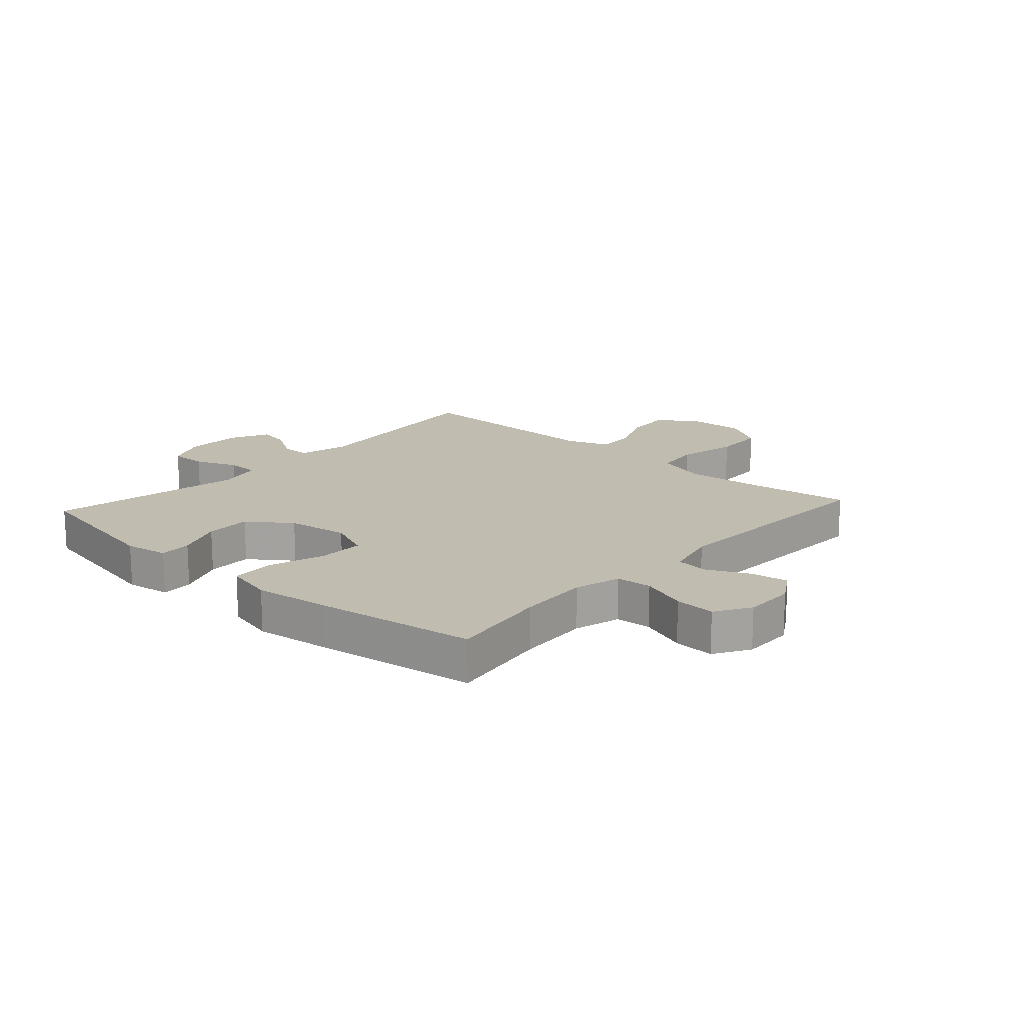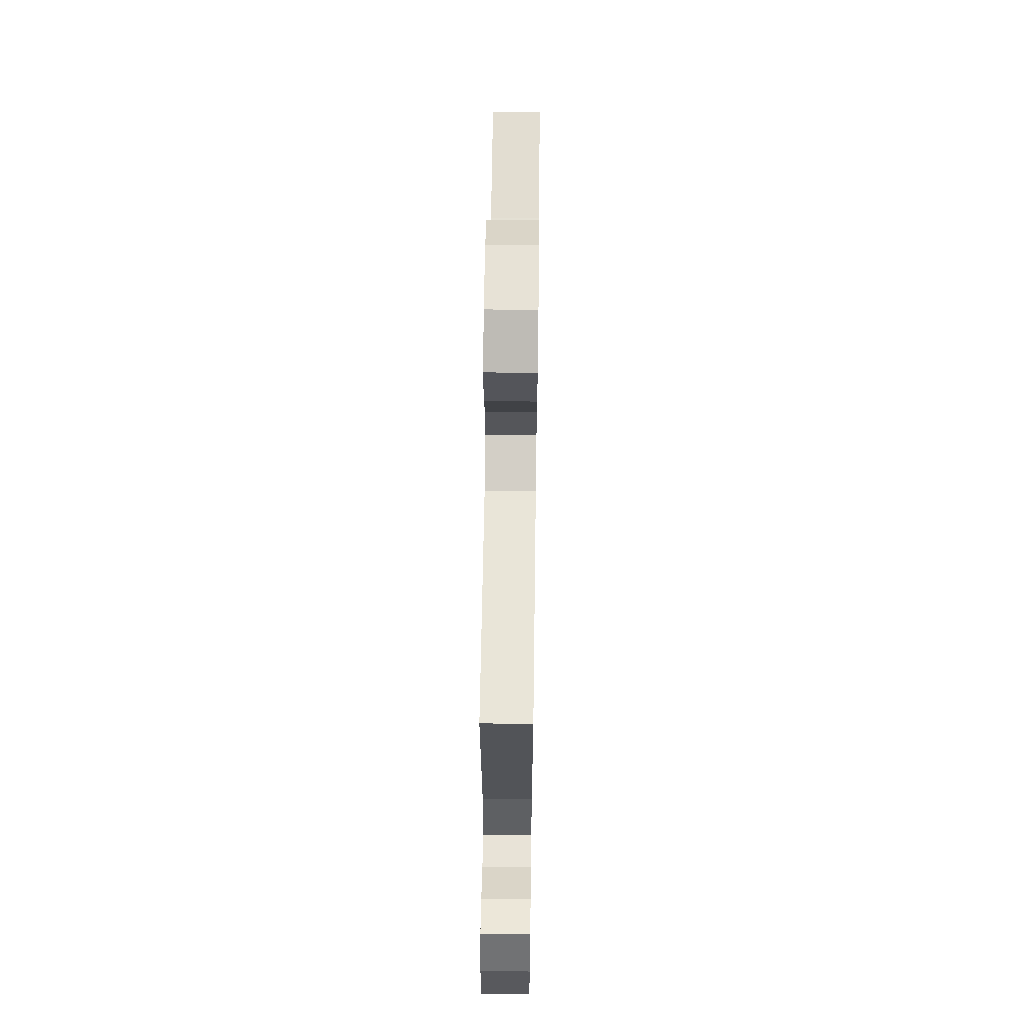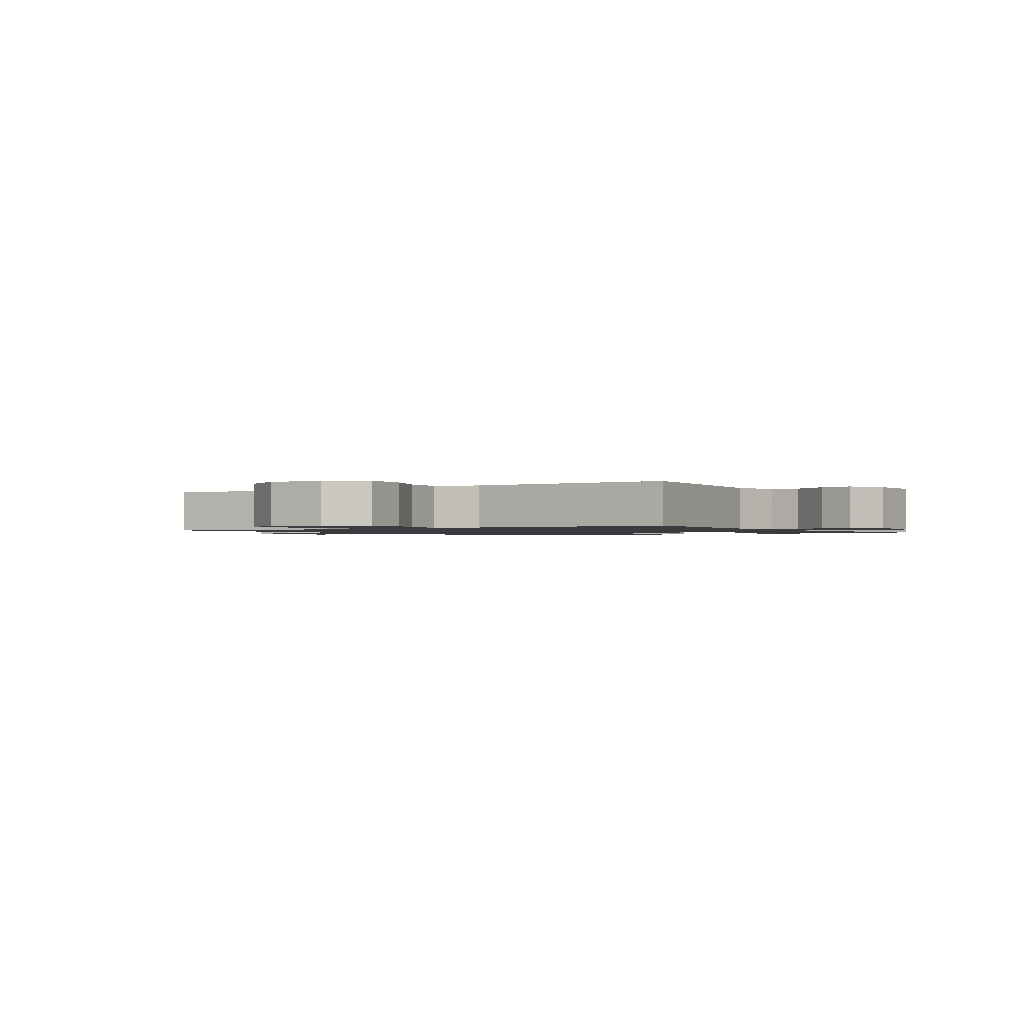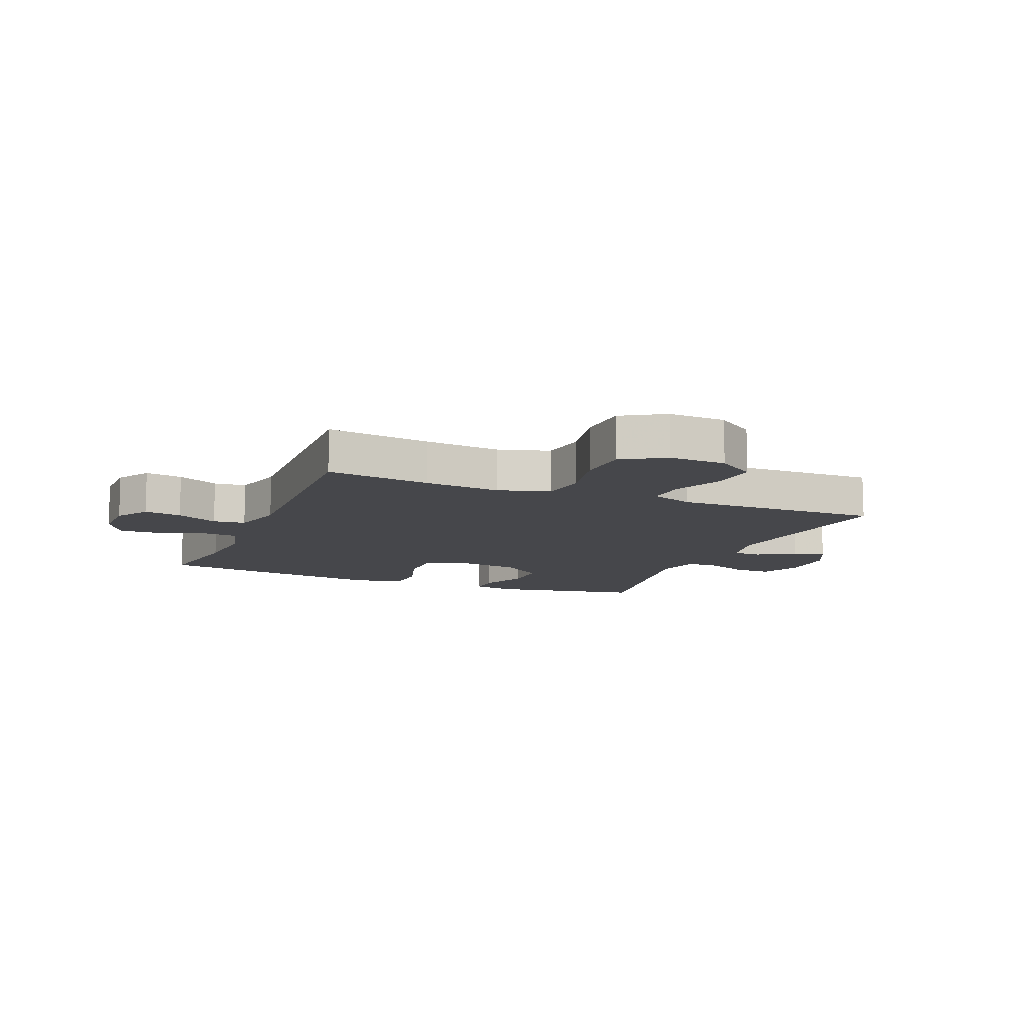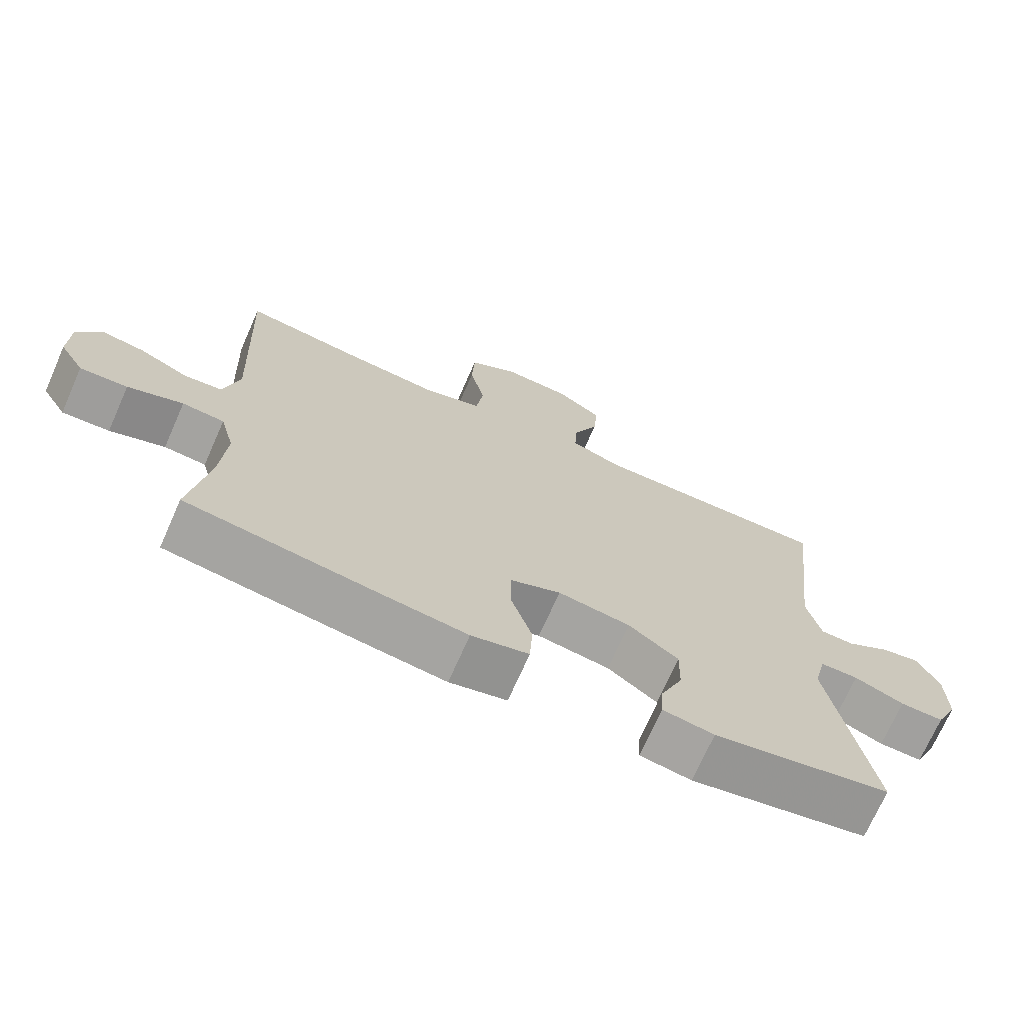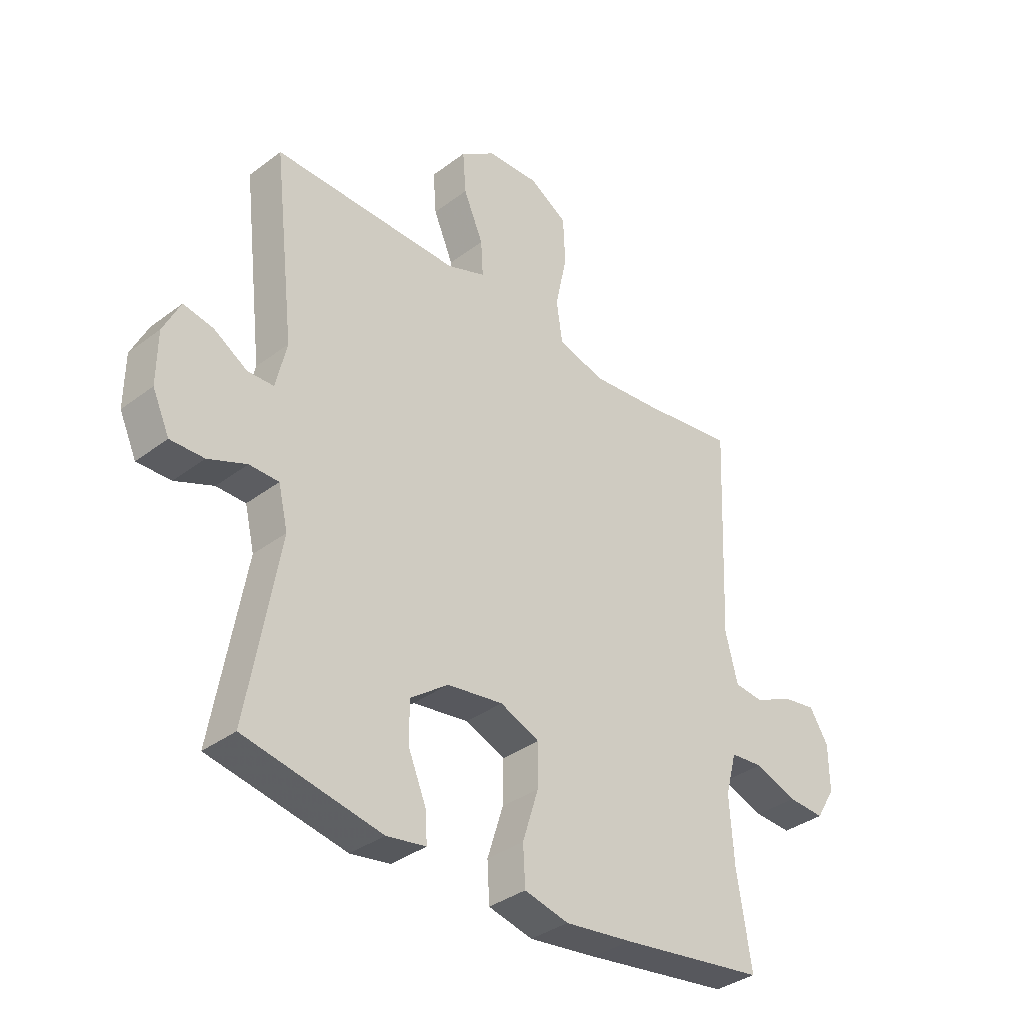
<metadata>
{"format":"obj","ext":"obj","renderer":"f3d","projection":"perspective","resolution":1024,"background":"white","views":[{"elev":16.6,"azim":-137.9,"up":"+Y"},{"elev":60.7,"azim":90.8,"up":"+Z"},{"elev":-1.3,"azim":33.0,"up":"+Y"},{"elev":-10.8,"azim":-22.5,"up":"+Y"},{"elev":-71.6,"azim":-23.9,"up":"+Z"},{"elev":-35.7,"azim":134.8,"up":"+Z"}]}
</metadata>
<code>
v 0.5 0.07 0.5
v 0.46 0.07 0.152
v 0.48 0.07 0.065
v 0.529 0.07 0.064
v 0.592 0.07 0.103
v 0.648 0.07 0.114
v 0.68 0.07 0.049
v 0.681 0.07 -0.049
v 0.649 0.07 -0.119
v 0.586 0.07 -0.118
v 0.514 0.07 -0.089
v 0.459 0.07 -0.09
v 0.441 0.07 -0.166
v 0.5 0.07 -0.5
v 0.244 0.07 -0.55
v 0.17 0.07 -0.538
v 0.173 0.07 -0.483
v 0.206 0.07 -0.403
v 0.208 0.07 -0.325
v 0.136 0.07 -0.272
v 0.031 0.07 -0.257
v -0.043 0.07 -0.288
v -0.042 0.07 -0.367
v -0.012 0.07 -0.462
v -0.016 0.07 -0.535
v -0.099 0.07 -0.555
v -0.226 0.07 -0.539
v -0.5 0.07 -0.5
v -0.473 0.07 -0.329
v -0.465 0.07 -0.207
v -0.486 0.07 -0.128
v -0.547 0.07 -0.123
v -0.627 0.07 -0.152
v -0.696 0.07 -0.156
v -0.732 0.07 -0.096
v -0.731 0.07 -0.009
v -0.696 0.07 0.048
v -0.632 0.07 0.038
v -0.561 0.07 0.004
v -0.506 0.07 0.01
v -0.483 0.07 0.101
v -0.5 0.07 0.5
v -0.323 0.07 0.476
v -0.194 0.07 0.464
v -0.106 0.07 0.49
v -0.095 0.07 0.568
v -0.117 0.07 0.671
v -0.113 0.07 0.76
v -0.041 0.07 0.804
v 0.057 0.07 0.8
v 0.123 0.07 0.754
v 0.117 0.07 0.675
v 0.08 0.07 0.588
v 0.076 0.07 0.521
v 0.149 0.07 0.494
v 0.266 0.07 0.496
v 0.5 0 0.5
v 0.46 0 0.152
v 0.48 0 0.065
v 0.529 0 0.064
v 0.592 0 0.103
v 0.648 0 0.114
v 0.68 0 0.049
v 0.681 0 -0.049
v 0.649 0 -0.119
v 0.586 0 -0.118
v 0.514 0 -0.089
v 0.459 0 -0.09
v 0.441 0 -0.166
v 0.5 0 -0.5
v 0.244 0 -0.55
v 0.17 0 -0.538
v 0.173 0 -0.483
v 0.206 0 -0.403
v 0.208 0 -0.325
v 0.136 0 -0.272
v 0.031 0 -0.257
v -0.043 0 -0.288
v -0.042 0 -0.367
v -0.012 0 -0.462
v -0.016 0 -0.535
v -0.099 0 -0.555
v -0.226 0 -0.539
v -0.5 0 -0.5
v -0.473 0 -0.329
v -0.465 0 -0.207
v -0.486 0 -0.128
v -0.547 0 -0.123
v -0.627 0 -0.152
v -0.696 0 -0.156
v -0.732 0 -0.096
v -0.731 0 -0.009
v -0.696 0 0.048
v -0.632 0 0.038
v -0.561 0 0.004
v -0.506 0 0.01
v -0.483 0 0.101
v -0.5 0 0.5
v -0.323 0 0.476
v -0.194 0 0.464
v -0.106 0 0.49
v -0.095 0 0.568
v -0.117 0 0.671
v -0.113 0 0.76
v -0.041 0 0.804
v 0.057 0 0.8
v 0.123 0 0.754
v 0.117 0 0.675
v 0.08 0 0.588
v 0.076 0 0.521
v 0.149 0 0.494
v 0.266 0 0.496
f 50 51 52 53
f 50 53 54
f 49 50 54
f 46 47 48 49
f 45 46 49 54
f 44 45 54 55
f 41 42 43
f 40 41 43 44
f 36 37 38 39
f 34 35 36 39
f 32 33 34 39
f 31 32 39 40
f 30 31 40 44
f 26 27 28 29
f 23 24 25 26
f 22 23 26 29
f 21 22 29 30
f 15 16 17 18
f 13 14 15 18
f 12 13 18 19
f 8 9 10 11
f 8 11 12
f 7 8 12
f 4 5 6 7
f 3 4 7 12
f 2 3 12 19
f 56 1 2 19
f 21 30 44 55
f 20 21 55 56
f 19 20 56
f 109 108 107 106
f 110 109 106
f 110 106 105
f 105 104 103 102
f 110 105 102 101
f 111 110 101 100
f 99 98 97
f 100 99 97 96
f 95 94 93 92
f 95 92 91 90
f 95 90 89 88
f 96 95 88 87
f 100 96 87 86
f 85 84 83 82
f 82 81 80 79
f 85 82 79 78
f 86 85 78 77
f 74 73 72 71
f 74 71 70 69
f 75 74 69 68
f 67 66 65 64
f 68 67 64
f 68 64 63
f 63 62 61 60
f 68 63 60 59
f 75 68 59 58
f 75 58 57 112
f 111 100 86 77
f 112 111 77 76
f 112 76 75
f 1 57 58 2
f 2 58 59 3
f 3 59 60 4
f 4 60 61 5
f 5 61 62 6
f 6 62 63 7
f 7 63 64 8
f 8 64 65 9
f 9 65 66 10
f 10 66 67 11
f 11 67 68 12
f 12 68 69 13
f 13 69 70 14
f 14 70 71 15
f 15 71 72 16
f 16 72 73 17
f 17 73 74 18
f 18 74 75 19
f 19 75 76 20
f 20 76 77 21
f 21 77 78 22
f 22 78 79 23
f 23 79 80 24
f 24 80 81 25
f 25 81 82 26
f 26 82 83 27
f 27 83 84 28
f 28 84 85 29
f 29 85 86 30
f 30 86 87 31
f 31 87 88 32
f 32 88 89 33
f 33 89 90 34
f 34 90 91 35
f 35 91 92 36
f 36 92 93 37
f 37 93 94 38
f 38 94 95 39
f 39 95 96 40
f 40 96 97 41
f 41 97 98 42
f 42 98 99 43
f 43 99 100 44
f 44 100 101 45
f 45 101 102 46
f 46 102 103 47
f 47 103 104 48
f 48 104 105 49
f 49 105 106 50
f 50 106 107 51
f 51 107 108 52
f 52 108 109 53
f 53 109 110 54
f 54 110 111 55
f 55 111 112 56
f 56 112 57 1

</code>
